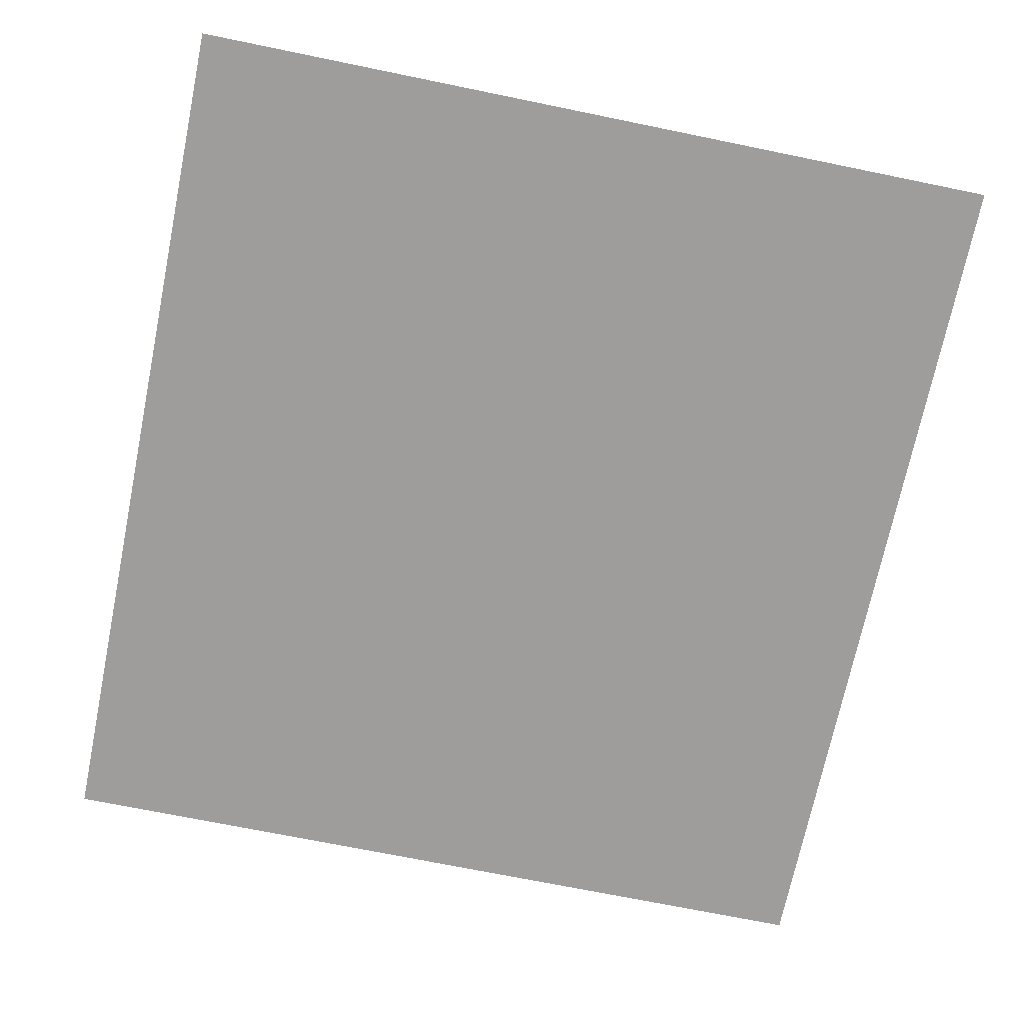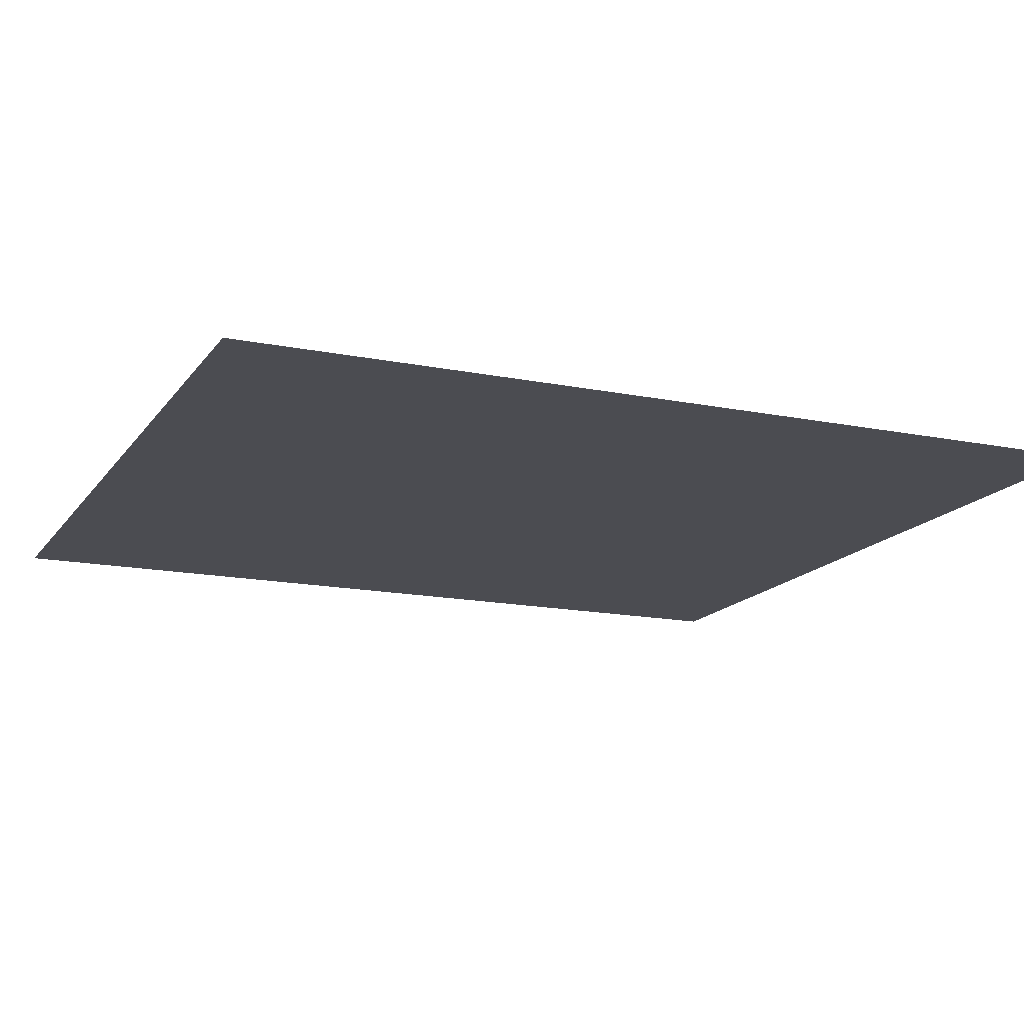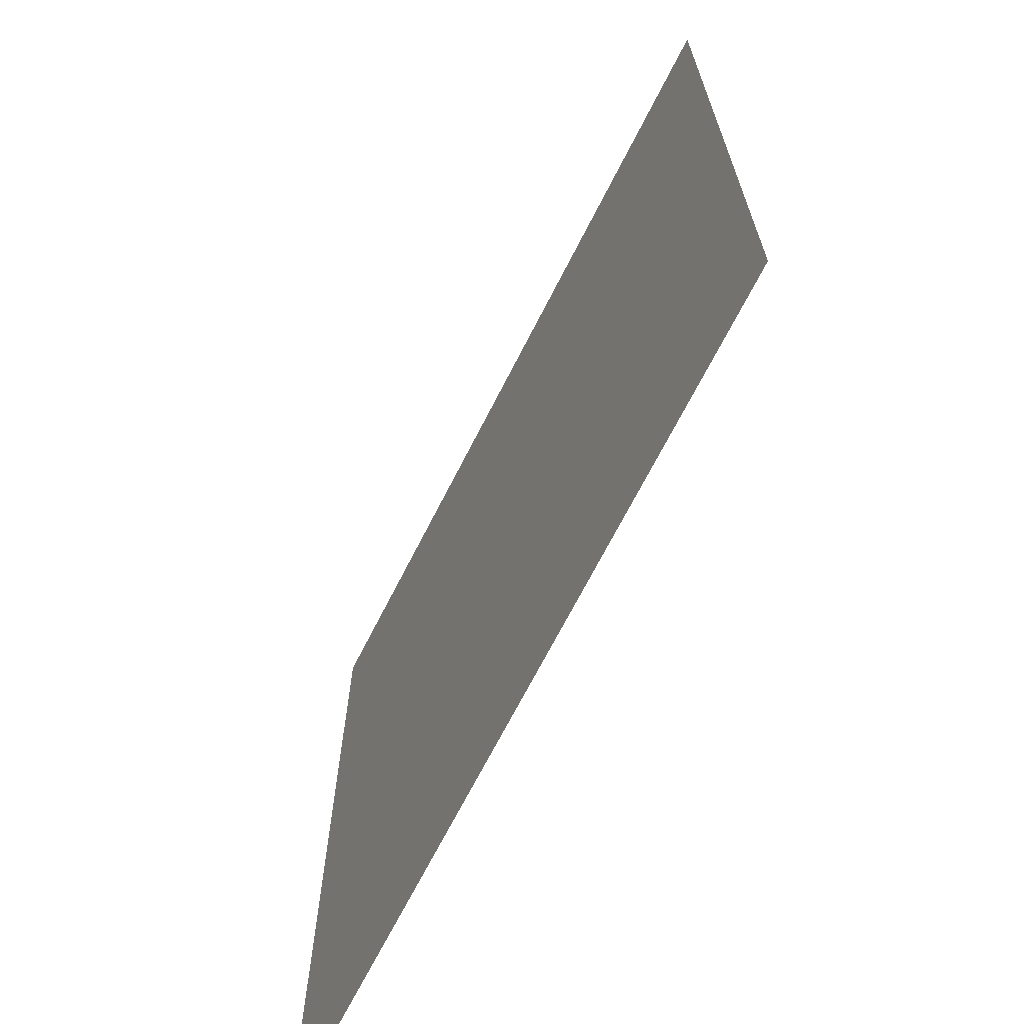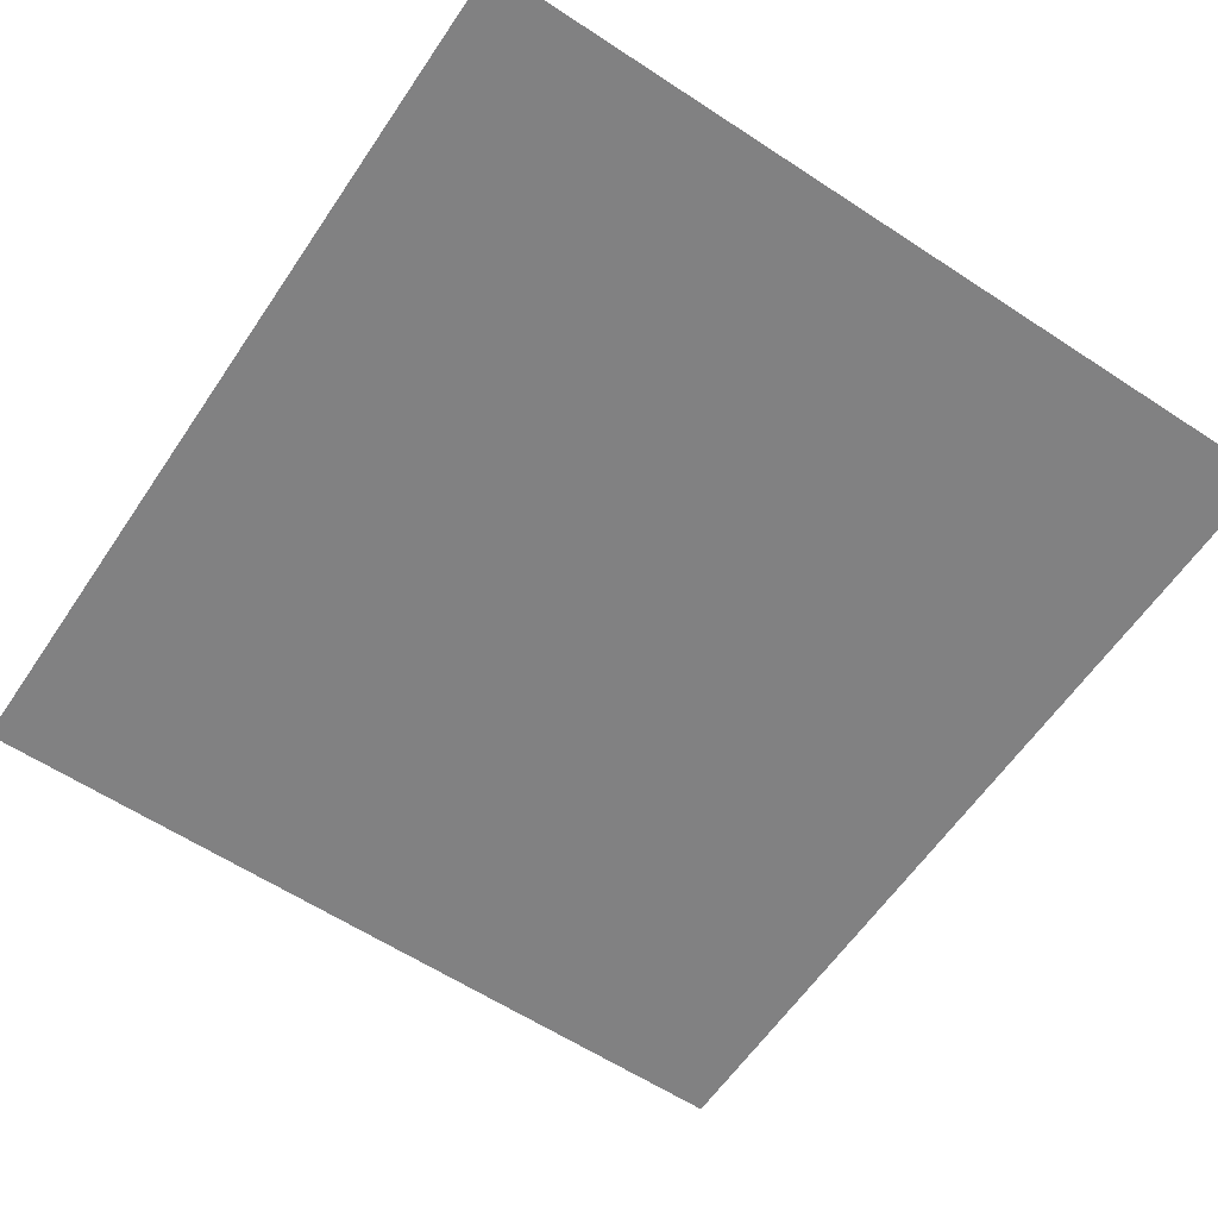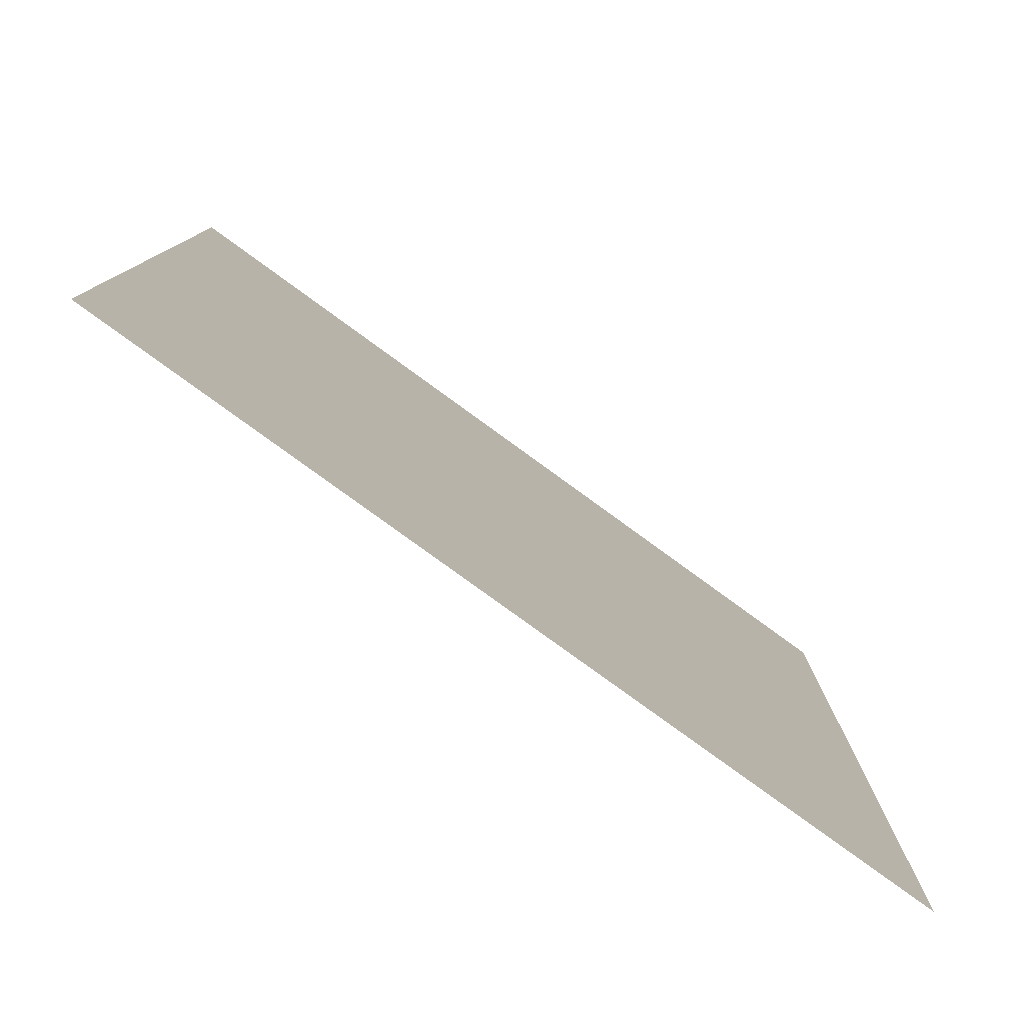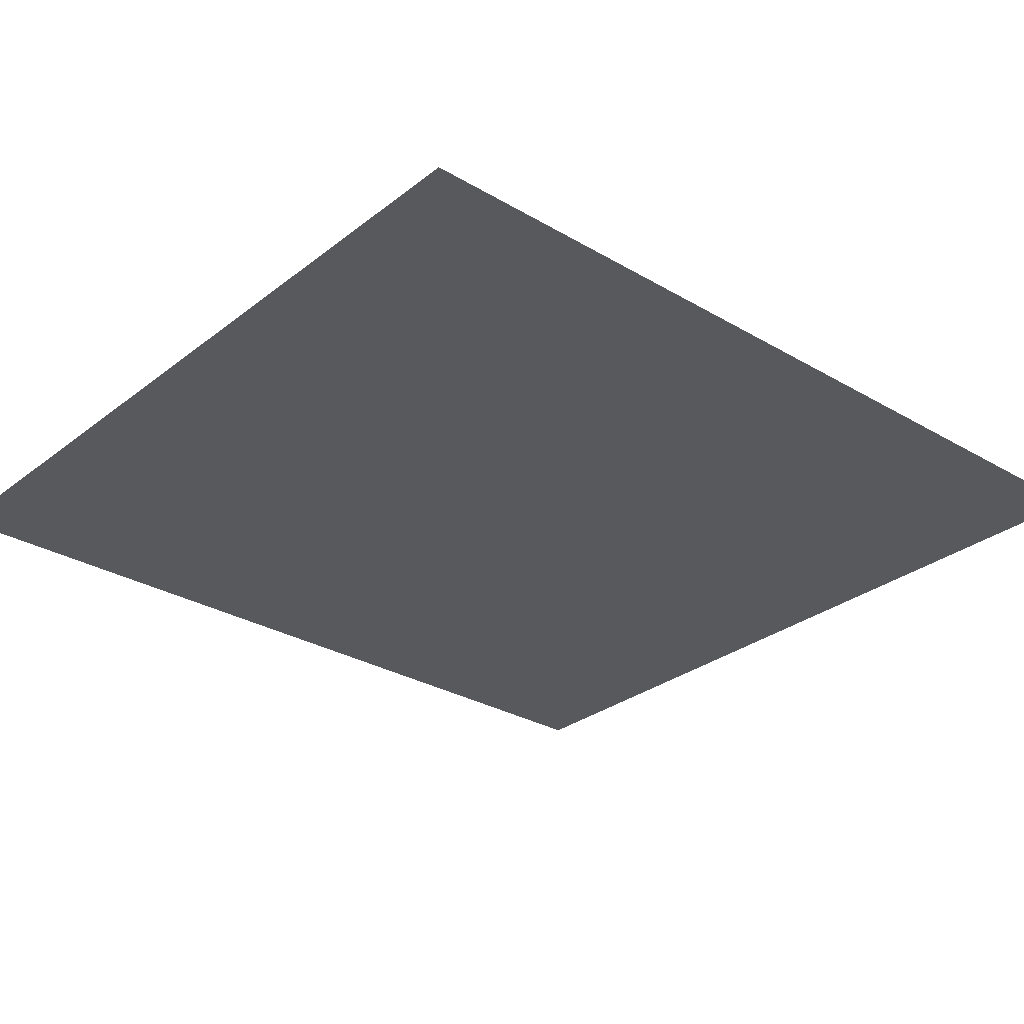
<metadata>
{"format":"obj","ext":"obj","renderer":"f3d","projection":"perspective","resolution":1024,"background":"white","views":[{"elev":-70.6,"azim":-11.6,"up":"+Y"},{"elev":-15.5,"azim":-113.1,"up":"+Y"},{"elev":-68.8,"azim":-116.9,"up":"+Z"},{"elev":-60.5,"azim":146.1,"up":"+Y"},{"elev":-79.9,"azim":144.0,"up":"+Z"},{"elev":-29.2,"azim":48.9,"up":"+Y"}]}
</metadata>
<code>
v  -43.07 0 23.1
v  -43.07 0 46.21
v  -21.54 0 23.1
v  -21.54 0 46.21
v  0 0 23.1
v  0 0 46.21
v  21.54 0 23.1
v  21.54 0 46.21
v  43.07 0 23.1
v  43.07 0 46.21
v  -43.07 0 -0
v  -21.54 0 -0
v  0 0 -0
v  21.54 0 -0
v  43.07 0 -0
v  -43.07 0 -23.1
v  -21.54 0 -23.1
v  0 0 -23.1
v  21.54 0 -23.1
v  43.07 0 -23.1
v  -43.07 0 -46.21
v  -21.54 0 -46.21
v  0 0 -46.21
v  21.54 0 -46.21
v  43.07 0 -46.21
g Plane001
f 1 2 3
f 4 3 2
f 3 4 5
f 6 5 4
f 5 6 7
f 8 7 6
f 7 8 9
f 10 9 8
f 11 1 12
f 3 12 1
f 12 3 13
f 5 13 3
f 13 5 14
f 7 14 5
f 14 7 15
f 9 15 7
f 16 11 17
f 12 17 11
f 17 12 18
f 13 18 12
f 18 13 19
f 14 19 13
f 19 14 20
f 15 20 14
f 21 16 22
f 17 22 16
f 22 17 23
f 18 23 17
f 23 18 24
f 19 24 18
f 24 19 25
f 20 25 19

</code>
